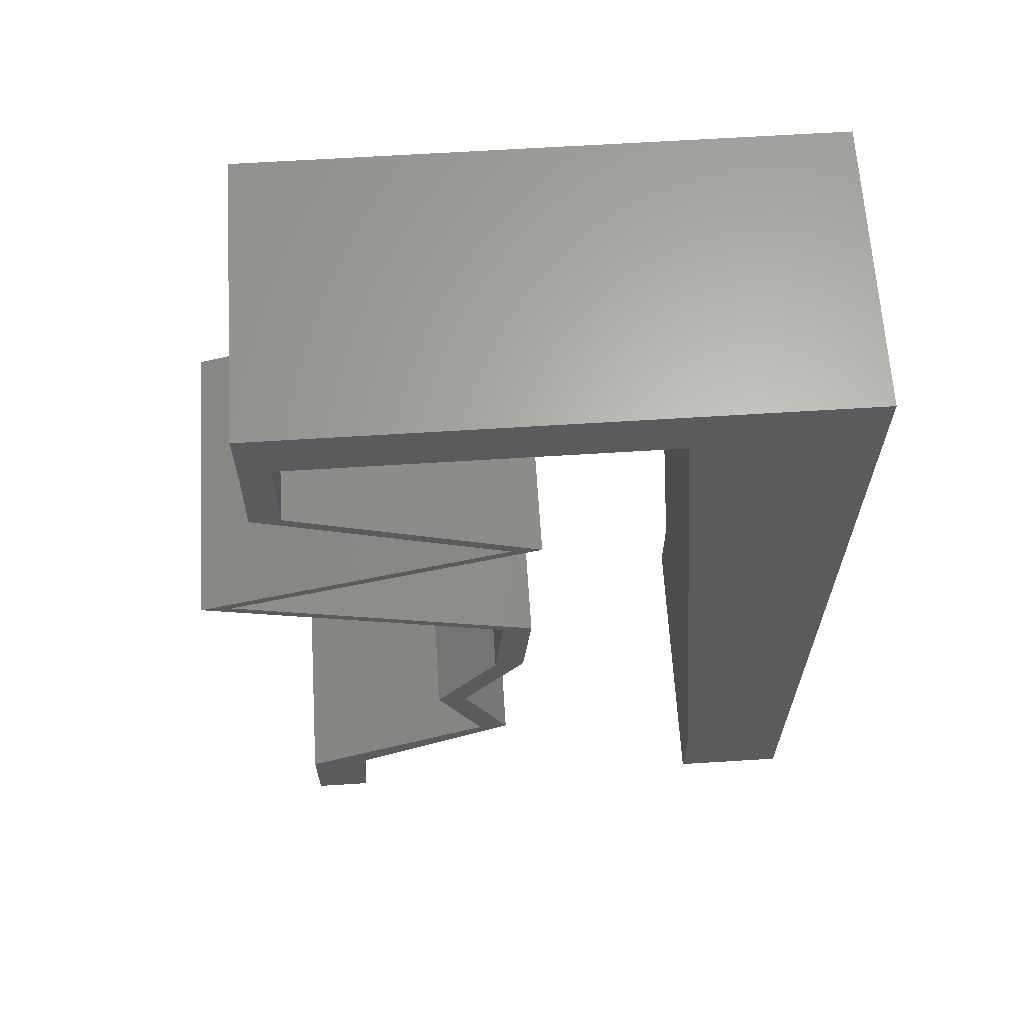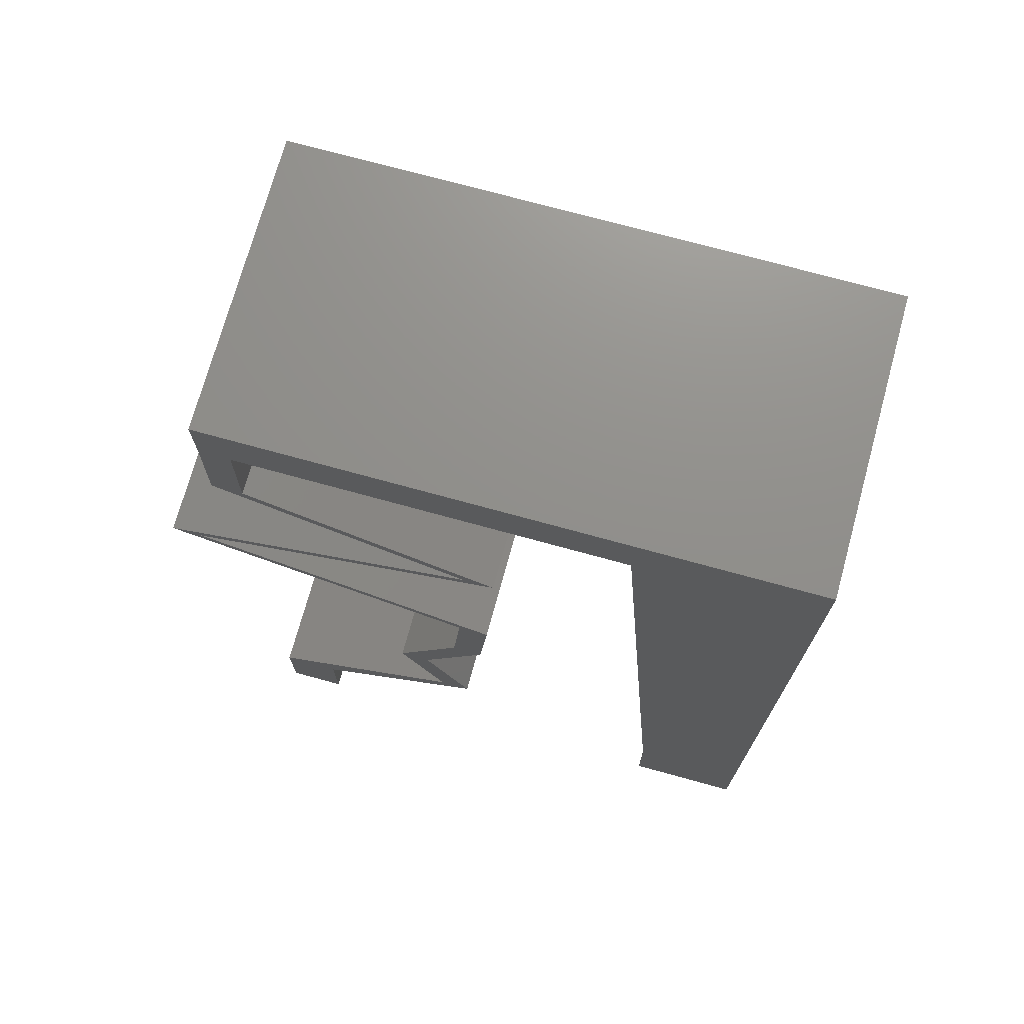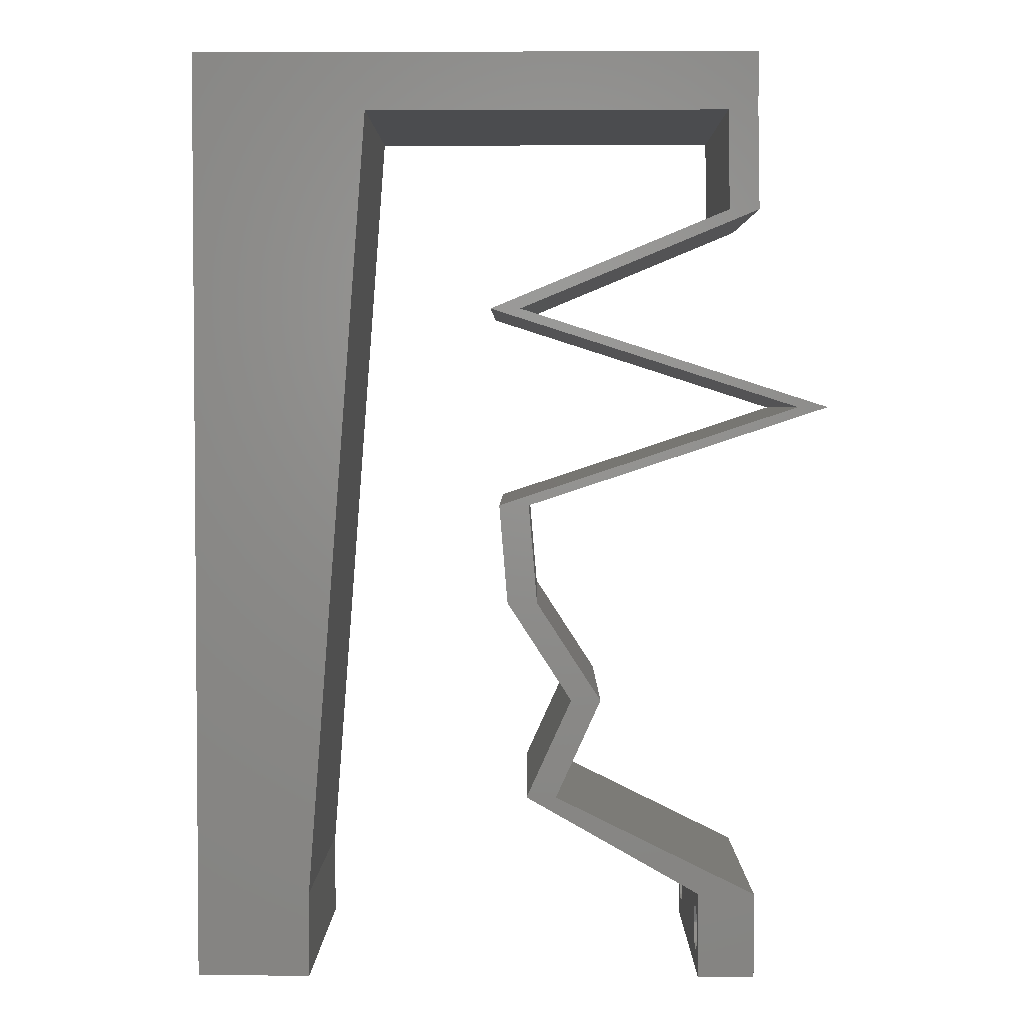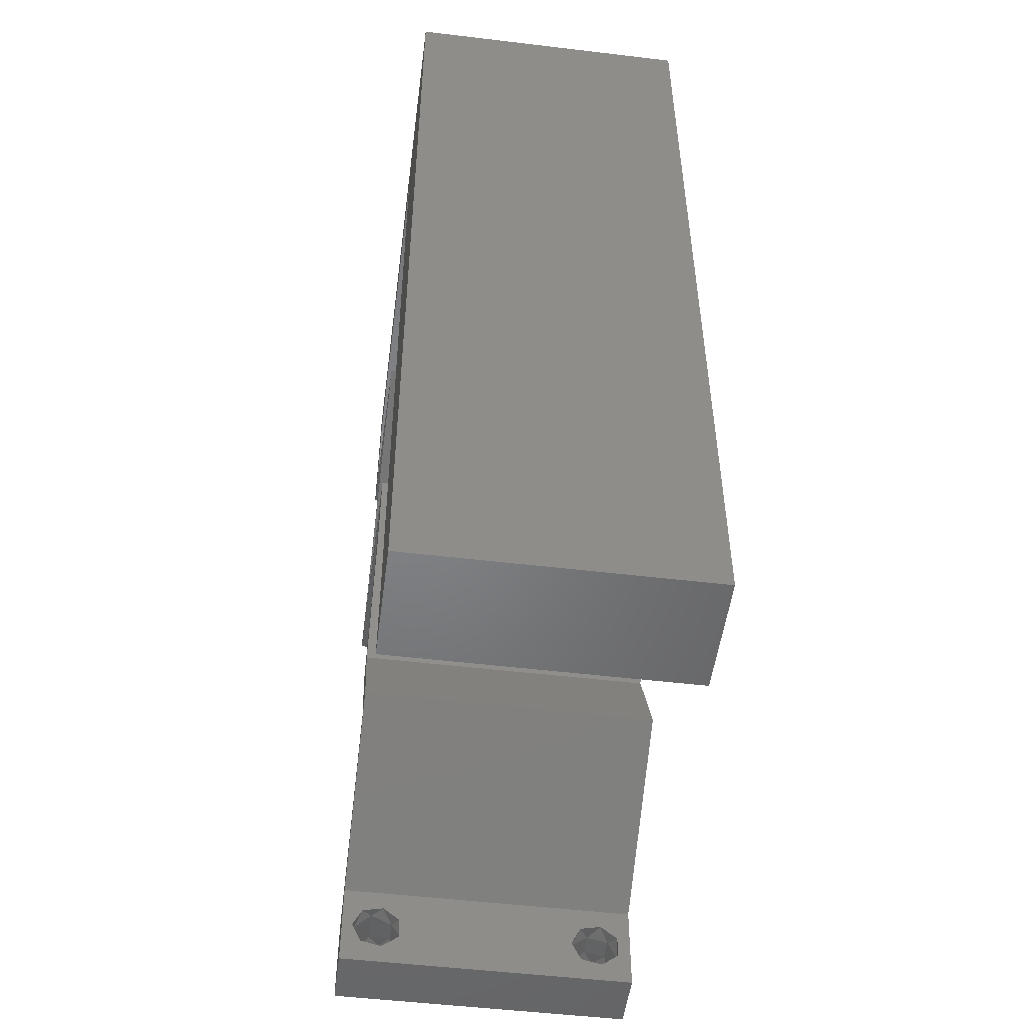
<metadata>
{"format":"stl","ext":"stl","renderer":"f3d","projection":"perspective","resolution":1024,"background":"white","views":[{"elev":64.7,"azim":176.4,"up":"+Y"},{"elev":72.8,"azim":-164.6,"up":"+Y"},{"elev":2.8,"azim":0.6,"up":"+Y"},{"elev":-51.3,"azim":-97.4,"up":"+Y"}]}
</metadata>
<code>
# stl→obj: 269 verts, 542 faces
v 0.04 0 0.01
v 0.04 -0.006 0.01
v 0.04 -0.002262 0.003932
v 0.04 -0.003 0.0159
v 0.04 -0.001671 0.00134
v 0.04 0 0
v 0.04 -0.001343 0.002778
v 0.04 -0.004657 0.002778
v 0.04 -0.006 0
v 0.04 -0.004329 0.00134
v 0.04 -0.003 0.0007
v 0.04 -0.002262 0.01913
v 0.04 -0.001343 0.01798
v 0.04 0 0.02
v 0.04 -0.004657 0.01798
v 0.04 -0.003738 0.01913
v 0.04 -0.006 0.02
v 0.04 -0.001671 0.01654
v 0.04 -0.004329 0.01654
v 0.04 -0.003738 0.003932
v 0.036 -0.006 0.01
v 0.036 0 0.01
v 0.036 -0.002262 0.003932
v 0.036 -0.003 0.0159
v 0.036 -0.001343 0.002778
v 0.036 0 0
v 0.036 -0.001671 0.00134
v 0.036 -0.004329 0.00134
v 0.036 -0.006 0
v 0.036 -0.004657 0.002778
v 0.036 -0.003 0.0007
v 0.036 -0.003738 0.01913
v 0.036 -0.004657 0.01798
v 0.036 -0.006 0.02
v 0.036 -0.001343 0.01798
v 0.036 -0.002262 0.01913
v 0.036 0 0.02
v 0.036 -0.004329 0.01654
v 0.036 -0.001671 0.01654
v 0.036 -0.003738 0.003932
v 0.009684 0.02237 0.02
v 0.01053 0.03355 0.02
v 0 0.024 0.02
v 0.02171 0.02796 0.02
v 0.0223 0.02097 0.02
v 0.02382 0.02796 0.02
v 0 0.036 0.02
v 0 -0.006 0.02
v 0.008 -0.006 0.02
v 0.004 -0.003 0.02
v 0.008 0 0.02
v 0 0 0.02
v 0.00421 0.005796 0.02
v 0.01137 0.04474 0.02
v 0 0.048 0.02
v 0 0.012 0.02
v 0.004929 0.0171 0.02
v 0.01 0.06 0.02
v 0 0.06 0.02
v 0.005 0.05465 0.02
v 0.008842 0.01118 0.02
v 0.01221 0.05592 0.02
v 0.038 -0.003 0.02
v 0.03789 0.05592 0.02
v 0.04 0.05592 0.02
v 0.04 0.06 0.02
v 0.03802 0.04893 0.02
v 0.03166 0.04544 0.02
v 0.04012 0.04893 0.02
v 0.0232 0.04194 0.02
v 0.0211 0.04194 0.02
v 0.03201 0.03845 0.02
v 0.02956 0.04544 0.02
v 0.03412 0.03845 0.02
v 0.04292 0.03495 0.02
v 0.04503 0.03495 0.02
v 0.03442 0.03146 0.02
v 0.03232 0.03146 0.02
v 0.02983 0.003495 0.02
v 0.02577 0.006991 0.02
v 0.02366 0.006991 0.02
v 0.03289 0.003495 0.02
v 0.02 0.06 0.02
v 0.03 0.06 0.02
v 0.02441 0.02097 0.02
v 0.02685 0.01398 0.02
v 0.02895 0.01398 0.02
v 0.02933 0.05592 0.02
v 0.02077 0.05592 0.02
v 0 -0.006 0.01
v 0 -0.003 0.015
v 0 0 0.01
v 0 -0.006 0
v 0 -0.003 0.005
v 0 0 0
v 0.004 -0.006 0.015
v 0.008 -0.006 0.01
v 0.004 -0.006 0.005
v 0.008 -0.006 0
v 0 0.009 0.0114
v 0 0.06 0
v 0 0.051 0.0086
v 0 0.06 0.01
v 0 0.048 0
v 0 0.0415 0.009767
v 0 0.03 0.01
v 0 0.036 0
v 0 0.024 0
v 0 0.0185 0.01023
v 0 0.012 0
v 0 0.005337 0.005128
v 0 0.05466 0.01487
v 0.01053 0.03355 0
v 0.009684 0.02237 0
v 0.02171 0.02796 0
v 0.02382 0.02796 0
v 0.0223 0.02097 0
v 0.004 -0.003 0
v 0.008 0 0
v 0.00421 0.005796 0
v 0.01137 0.04474 0
v 0.004929 0.0171 0
v 0.01 0.06 0
v 0.005 0.05465 0
v 0.008842 0.01118 0
v 0.01221 0.05592 0
v 0.038 -0.003 0
v 0.03789 0.05592 0
v 0.04 0.06 0
v 0.04 0.05592 0
v 0.03802 0.04893 0
v 0.04012 0.04893 0
v 0.03166 0.04544 0
v 0.0232 0.04194 0
v 0.03201 0.03845 0
v 0.0211 0.04194 0
v 0.02956 0.04544 0
v 0.03412 0.03845 0
v 0.04292 0.03495 0
v 0.04503 0.03495 0
v 0.03442 0.03146 0
v 0.03232 0.03146 0
v 0.02983 0.003495 0
v 0.02366 0.006991 0
v 0.02577 0.006991 0
v 0.03289 0.003495 0
v 0.02 0.06 0
v 0.03 0.06 0
v 0.02441 0.02097 0
v 0.02895 0.01398 0
v 0.02685 0.01398 0
v 0.02933 0.05592 0
v 0.02077 0.05592 0
v 0.008 0 0.01
v 0.008 -0.003 0.015
v 0.008 -0.003 0.005
v 0.015 0.06 0.01134
v 0.025 0.06 0.008977
v 0.006575 0.06 0.007337
v 0.03344 0.06 0.01273
v 0.04 0.06 0.01
v 0.03407 0.06 0.005945
v 0.005798 0.06 0.01422
v 0.04 0.05592 0.01
v 0.04 0.05796 0.005
v 0.04 0.05796 0.015
v 0.04006 0.05243 0.015
v 0.04012 0.04893 0.01
v 0.04006 0.05243 0.005
v 0.03316 0.04606 0.007703
v 0.0232 0.04194 0.01
v 0.02907 0.04437 0.01337
v 0.02743 0.04369 0.004988
v 0.03483 0.04675 0.01422
v 0.03652 0.03768 0.01133
v 0.04503 0.03495 0.01
v 0.02974 0.03985 0.006927
v 0.02945 0.03994 0.01364
v 0.03681 0.03224 0.01157
v 0.03074 0.03024 0.006903
v 0.02382 0.02796 0.01
v 0.03953 0.03314 0.005181
v 0.02992 0.02997 0.0137
v 0.02411 0.02447 0.015
v 0.02441 0.02097 0.01
v 0.02411 0.02447 0.005
v 0.02668 0.01748 0.015
v 0.02895 0.01398 0.01
v 0.02668 0.01748 0.005
v 0.02736 0.01049 0.015
v 0.02577 0.006991 0.01
v 0.02736 0.01049 0.005
v 0.03268 0.003594 0.007965
v 0.03045 0.004691 0.01438
v 0.0352 0.002356 0.01447
v 0.02798 0.004547 0.004757
v 0.02366 0.006991 0.01
v 0.03192 0.002311 0.004835
v 0.02774 0.004684 0.0147
v 0.03168 0.002447 0.01475
v 0.0298 0.003512 0.00942
v 0.02526 0.01049 0.015
v 0.02685 0.01398 0.01
v 0.02526 0.01049 0.005
v 0.02458 0.01748 0.015
v 0.0223 0.02097 0.01
v 0.02458 0.01748 0.005
v 0.02201 0.02447 0.015
v 0.02171 0.02796 0.01
v 0.02201 0.02447 0.005
v 0.02993 0.03067 0.01157
v 0.036 0.03267 0.006903
v 0.04292 0.03495 0.01
v 0.02721 0.02978 0.005181
v 0.03682 0.03294 0.0137
v 0.02961 0.03922 0.01133
v 0.0211 0.04194 0.01
v 0.03639 0.03705 0.006927
v 0.03668 0.03695 0.01364
v 0.02806 0.04482 0.007703
v 0.03802 0.04893 0.01
v 0.03215 0.04651 0.01337
v 0.03379 0.04719 0.004988
v 0.02639 0.04413 0.01422
v 0.03796 0.05243 0.015
v 0.03789 0.05592 0.01
v 0.03796 0.05243 0.005
v 0.02505 0.05592 0.01249
v 0.03193 0.05592 0.01356
v 0.01221 0.05592 0.01
v 0.01817 0.05592 0.01356
v 0.03119 0.05592 0.006906
v 0.01891 0.05592 0.006906
v 0.02505 0.05592 0.005385
v 0.008634 0.008422 0.01182
v 0.01158 0.0475 0.008183
v 0.009298 0.01725 0.01026
v 0.01091 0.03868 0.009651
v 0.0101 0.02796 0.009985
v 0.0385 -0.002262 0.01607
v 0.03873 -0.003738 0.01607
v 0.03726 -0.003758 0.01608
v 0.03712 -0.002262 0.01607
v 0.03727 -0.003 0.0193
v 0.03873 -0.001671 0.01866
v 0.03875 -0.003 0.0193
v 0.03727 -0.004657 0.01722
v 0.03873 -0.004329 0.01866
v 0.03875 -0.004657 0.01722
v 0.03727 -0.001343 0.01722
v 0.03875 -0.001343 0.01722
v 0.03725 -0.001671 0.01866
v 0.03725 -0.004329 0.01866
v 0.0385 -0.002262 0.0008684
v 0.03873 -0.003738 0.0008684
v 0.03726 -0.003758 0.0008785
v 0.03712 -0.002262 0.0008684
v 0.03727 -0.004657 0.002022
v 0.03873 -0.004329 0.00346
v 0.03875 -0.004657 0.002022
v 0.03725 -0.004329 0.00346
v 0.03727 -0.001671 0.00346
v 0.03875 -0.001671 0.00346
v 0.03802 -0.003011 0.0041
v 0.03915 -0.003 0.0041
v 0.03686 -0.002995 0.0041
v 0.03798 -0.00134 0.002033
v 0.03687 -0.001344 0.002017
v 0.03914 -0.001343 0.00202
f 1 2 3
f 1 4 2
f 5 6 7
f 8 9 10
f 9 11 10
f 5 11 6
f 12 13 14
f 15 16 17
f 17 12 14
f 16 12 17
f 9 6 11
f 8 2 9
f 14 18 1
f 13 18 14
f 2 19 17
f 19 15 17
f 6 1 7
f 1 18 4
f 4 19 2
f 7 1 3
f 20 2 8
f 3 2 20
f 21 22 23
f 24 22 21
f 25 26 27
f 28 29 30
f 31 29 28
f 27 26 31
f 32 33 34
f 35 36 37
f 36 34 37
f 34 33 38
f 32 34 36
f 37 39 35
f 26 29 31
f 30 29 21
f 34 38 21
f 37 22 39
f 22 26 25
f 21 38 24
f 39 22 24
f 21 40 30
f 23 40 21
f 23 22 25
f 41 42 43
f 44 45 46
f 42 47 43
f 48 49 50
f 51 52 50
f 52 51 53
f 47 42 54
f 55 47 54
f 43 56 57
f 58 59 60
f 61 41 57
f 62 58 60
f 59 55 60
f 55 54 60
f 61 56 53
f 14 37 63
f 34 17 63
f 64 65 66
f 49 51 50
f 52 48 50
f 41 43 57
f 56 61 57
f 56 52 53
f 67 68 69
f 70 71 72
f 70 73 71
f 73 70 68
f 72 74 70
f 75 76 74
f 76 75 77
f 46 78 44
f 78 46 77
f 79 80 81
f 79 82 80
f 17 14 63
f 14 82 37
f 37 34 63
f 82 79 37
f 74 72 75
f 77 75 78
f 68 67 73
f 62 83 58
f 51 61 53
f 84 64 66
f 65 67 69
f 64 67 65
f 46 45 85
f 85 86 87
f 45 86 85
f 86 80 87
f 80 86 81
f 64 84 88
f 83 62 89
f 54 62 60
f 84 83 89
f 88 84 89
f 90 91 92
f 52 91 48
f 93 94 95
f 92 94 90
f 48 91 90
f 92 91 52
f 90 94 93
f 95 94 92
f 49 96 97
f 90 96 48
f 93 98 90
f 97 98 99
f 48 96 49
f 97 96 90
f 99 98 93
f 90 98 97
f 52 100 92
f 101 102 103
f 104 102 101
f 56 100 52
f 105 106 47
f 107 106 105
f 107 105 104
f 47 106 43
f 108 106 107
f 109 106 108
f 43 109 56
f 55 105 47
f 110 109 108
f 43 106 109
f 95 111 110
f 59 112 55
f 55 102 105
f 110 100 109
f 110 111 100
f 55 112 102
f 109 100 56
f 105 102 104
f 103 112 59
f 92 111 95
f 100 111 92
f 102 112 103
f 113 114 108
f 115 116 117
f 107 113 108
f 93 118 99
f 119 118 95
f 95 120 119
f 121 113 107
f 104 121 107
f 108 122 110
f 123 124 101
f 125 122 114
f 126 124 123
f 101 124 104
f 104 124 121
f 125 120 110
f 6 127 26
f 29 127 9
f 128 129 130
f 99 118 119
f 95 118 93
f 114 122 108
f 110 122 125
f 110 120 95
f 131 132 133
f 134 135 136
f 134 136 137
f 137 133 134
f 135 134 138
f 139 138 140
f 139 140 141
f 116 115 142
f 142 141 116
f 143 144 145
f 143 145 146
f 9 127 6
f 6 26 146
f 26 127 29
f 146 26 143
f 138 139 135
f 141 142 139
f 133 137 131
f 126 123 147
f 119 120 125
f 148 129 128
f 130 132 131
f 128 130 131
f 116 149 117
f 149 150 151
f 117 149 151
f 150 145 151
f 145 144 151
f 128 152 148
f 147 153 126
f 121 124 126
f 148 153 147
f 152 153 148
f 154 155 97
f 49 155 51
f 119 156 99
f 97 156 154
f 51 155 154
f 97 155 49
f 99 156 97
f 154 156 119
f 123 157 147
f 84 158 83
f 157 158 147
f 83 158 157
f 123 159 157
f 84 160 158
f 147 158 148
f 83 157 58
f 101 159 123
f 103 159 101
f 66 160 84
f 161 160 66
f 158 162 148
f 157 163 58
f 160 162 158
f 159 163 157
f 148 162 129
f 129 162 161
f 59 163 103
f 58 163 59
f 103 163 159
f 161 162 160
f 164 165 161
f 65 166 66
f 161 166 164
f 129 165 130
f 66 166 161
f 164 166 65
f 161 165 129
f 130 165 164
f 69 167 65
f 164 167 168
f 130 169 132
f 168 169 164
f 65 167 164
f 168 167 69
f 164 169 130
f 132 169 168
f 132 170 133
f 168 170 132
f 171 172 70
f 70 172 68
f 134 173 171
f 69 174 168
f 133 173 134
f 68 174 69
f 170 172 173
f 174 172 170
f 173 172 171
f 174 170 168
f 170 173 133
f 68 172 174
f 138 175 140
f 176 175 76
f 76 175 74
f 134 177 138
f 74 178 70
f 171 177 134
f 138 177 175
f 70 178 171
f 175 177 178
f 74 175 178
f 178 177 171
f 140 175 176
f 76 179 176
f 77 179 76
f 141 180 116
f 116 180 181
f 140 182 141
f 46 183 77
f 176 182 140
f 181 183 46
f 180 182 179
f 141 182 180
f 183 180 179
f 183 179 77
f 179 182 176
f 181 180 183
f 181 184 185
f 85 184 46
f 116 186 149
f 185 186 181
f 46 184 181
f 185 184 85
f 181 186 116
f 149 186 185
f 85 187 185
f 188 187 87
f 185 189 149
f 150 189 188
f 87 187 85
f 185 187 188
f 149 189 150
f 188 189 185
f 87 190 188
f 191 190 80
f 188 192 150
f 145 192 191
f 80 190 87
f 188 190 191
f 150 192 145
f 191 192 188
f 146 193 6
f 145 193 146
f 6 193 1
f 191 193 145
f 80 194 191
f 1 195 14
f 14 195 82
f 82 194 80
f 194 193 191
f 194 195 193
f 193 195 1
f 82 195 194
f 2 17 34
f 21 2 34
f 29 9 2
f 29 2 21
f 144 196 197
f 22 198 26
f 197 199 81
f 37 200 22
f 79 200 37
f 81 199 79
f 26 198 143
f 143 196 144
f 79 199 200
f 199 201 200
f 143 198 196
f 200 201 22
f 197 201 199
f 196 198 201
f 201 198 22
f 197 196 201
f 81 202 197
f 203 202 86
f 151 204 203
f 197 204 144
f 197 202 203
f 86 202 81
f 144 204 151
f 203 204 197
f 86 205 203
f 206 205 45
f 203 207 151
f 117 207 206
f 45 205 86
f 203 205 206
f 206 207 203
f 151 207 117
f 44 208 45
f 206 208 209
f 209 210 206
f 117 210 115
f 45 208 206
f 209 208 44
f 206 210 117
f 115 210 209
f 44 211 209
f 78 211 44
f 142 212 139
f 139 212 213
f 115 214 142
f 75 215 78
f 209 214 115
f 213 215 75
f 212 214 211
f 142 214 212
f 215 212 211
f 215 211 78
f 211 214 209
f 213 212 215
f 135 216 136
f 217 216 71
f 71 216 72
f 139 218 135
f 72 219 75
f 213 218 139
f 135 218 216
f 75 219 213
f 216 218 219
f 72 216 219
f 219 218 213
f 136 216 217
f 136 220 137
f 217 220 136
f 221 222 67
f 67 222 73
f 131 223 221
f 71 224 217
f 137 223 131
f 73 224 71
f 220 222 223
f 224 222 220
f 223 222 221
f 224 220 217
f 220 223 137
f 73 222 224
f 64 225 67
f 221 225 226
f 131 227 128
f 226 227 221
f 67 225 221
f 226 225 64
f 221 227 131
f 128 227 226
f 89 228 88
f 64 229 226
f 230 231 62
f 226 232 128
f 126 233 230
f 62 231 89
f 88 229 64
f 128 232 152
f 153 233 126
f 228 233 234
f 234 232 228
f 231 233 228
f 228 232 229
f 152 234 153
f 89 231 228
f 228 229 88
f 152 232 234
f 234 233 153
f 230 233 231
f 229 232 226
f 125 235 119
f 54 236 62
f 61 237 41
f 121 238 113
f 237 239 41
f 41 239 42
f 230 236 126
f 154 235 51
f 238 239 113
f 42 239 238
f 126 236 121
f 51 235 61
f 113 239 114
f 114 239 237
f 114 237 125
f 42 238 54
f 237 235 125
f 238 236 54
f 61 235 237
f 121 236 238
f 62 236 230
f 119 235 154
f 24 4 240
f 4 24 241
f 241 24 242
f 24 240 243
f 244 245 246
f 247 248 249
f 248 244 246
f 245 250 251
f 245 244 252
f 248 247 253
f 244 248 253
f 250 245 252
f 241 247 249
f 247 241 242
f 250 240 251
f 240 250 243
f 16 15 248
f 13 12 245
f 32 36 244
f 38 33 247
f 35 39 250
f 13 245 251
f 248 15 249
f 245 12 246
f 16 248 246
f 32 244 253
f 35 250 252
f 244 36 252
f 247 33 253
f 15 19 249
f 18 13 251
f 12 16 246
f 36 35 252
f 33 32 253
f 240 18 251
f 19 4 241
f 19 241 249
f 38 247 242
f 250 39 243
f 4 18 240
f 39 24 243
f 24 38 242
f 31 11 254
f 11 31 255
f 255 31 256
f 31 254 257
f 258 259 260
f 259 258 261
f 255 258 260
f 262 263 264
f 258 255 256
f 264 263 265
f 262 264 266
f 257 267 268
f 254 267 257
f 259 261 264
f 20 8 259
f 23 25 262
f 28 30 258
f 259 8 260
f 258 30 261
f 8 10 260
f 7 3 263
f 30 40 261
f 10 11 255
f 10 255 260
f 263 262 267
f 254 5 269
f 259 264 265
f 267 254 269
f 28 258 256
f 264 261 266
f 20 259 265
f 23 262 266
f 261 40 266
f 263 3 265
f 262 25 268
f 7 263 269
f 11 5 254
f 267 262 268
f 27 31 257
f 263 267 269
f 27 257 268
f 40 23 266
f 3 20 265
f 25 27 268
f 5 7 269
f 31 28 256

</code>
